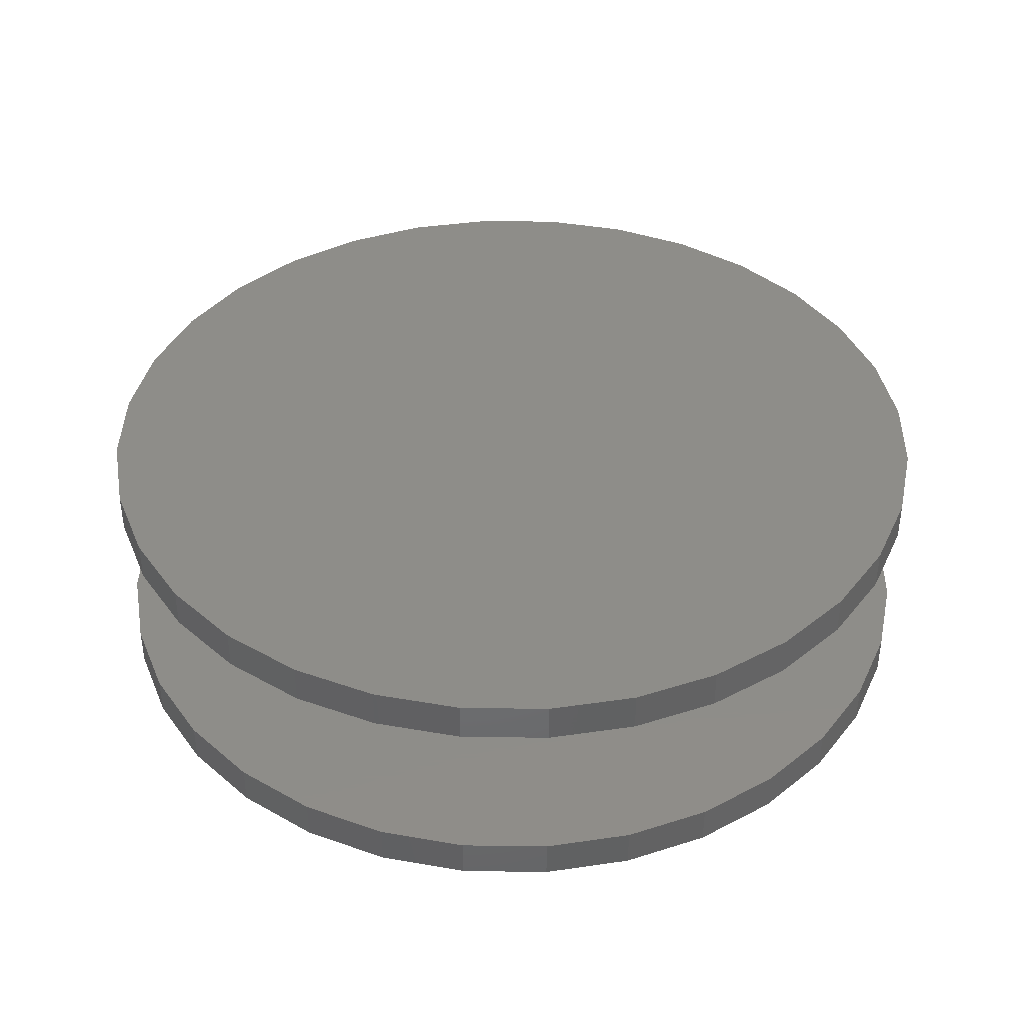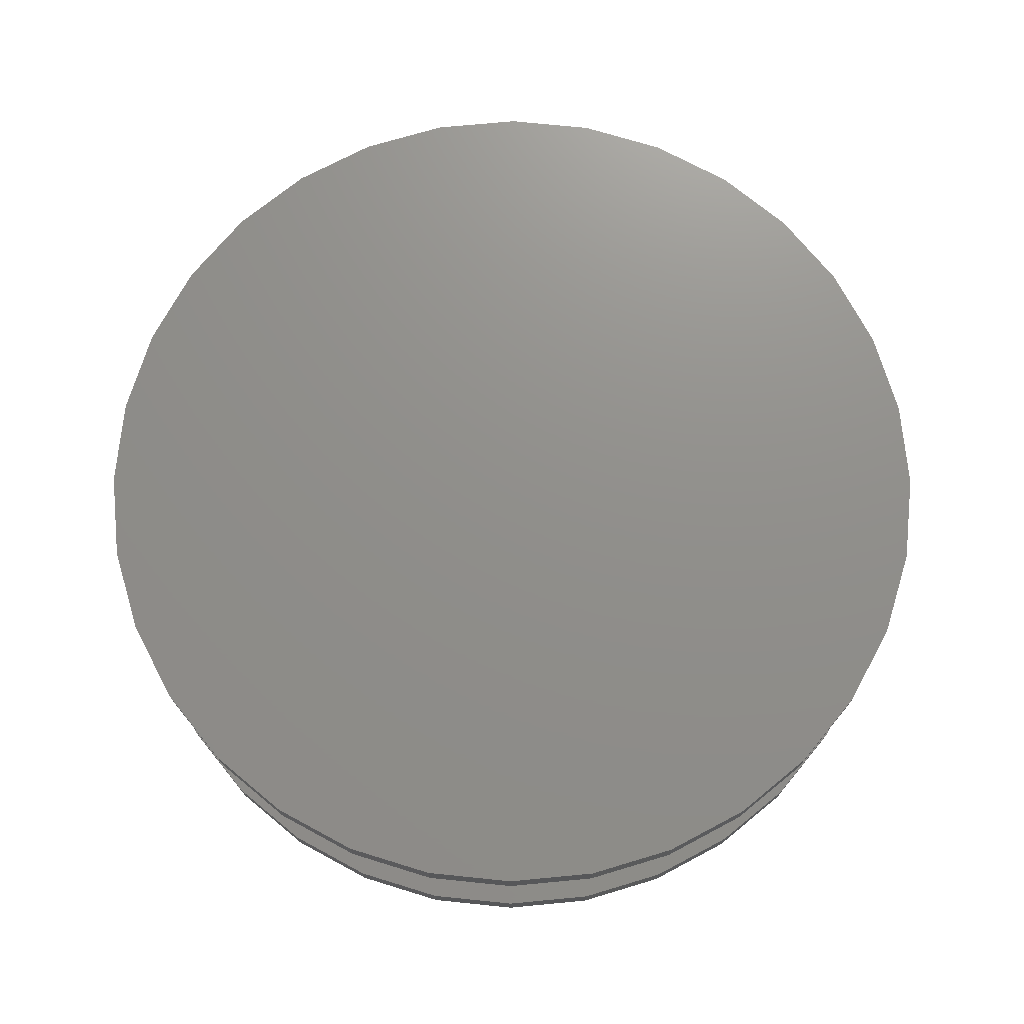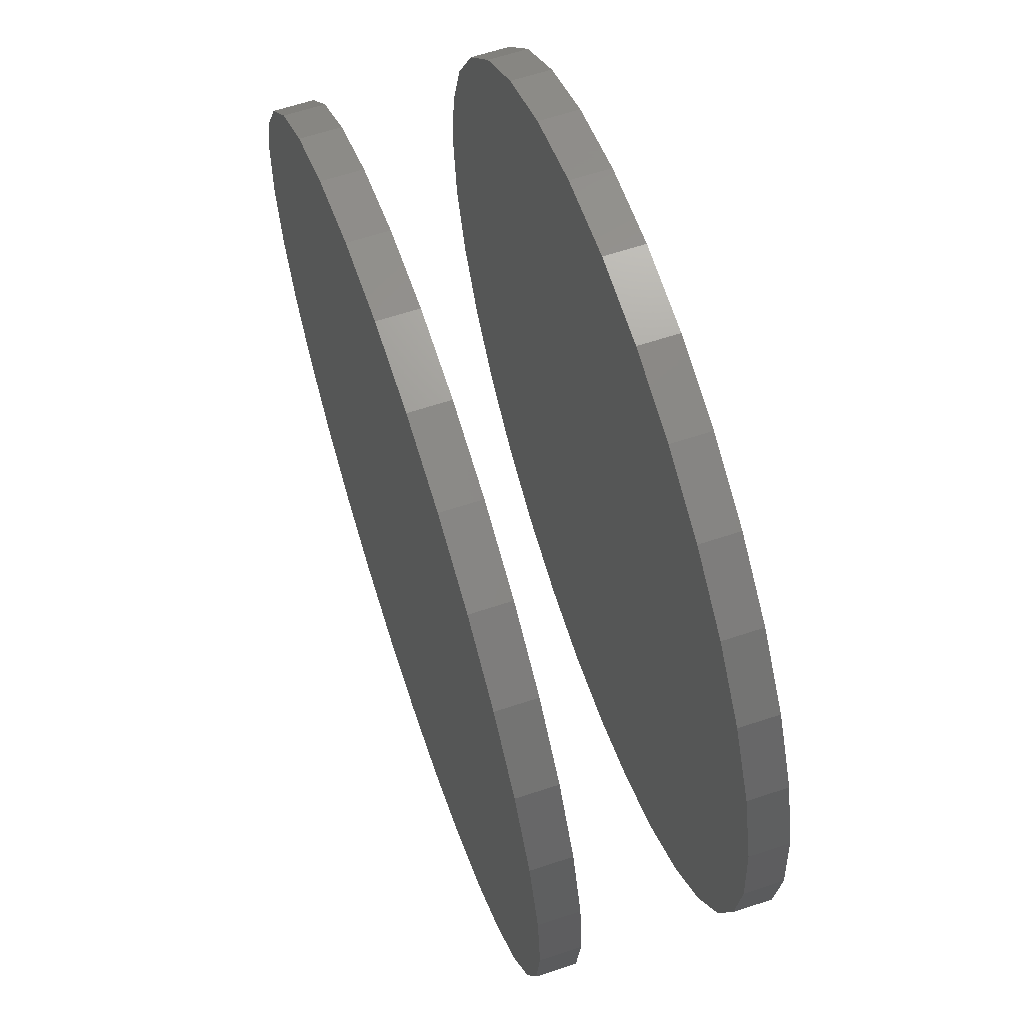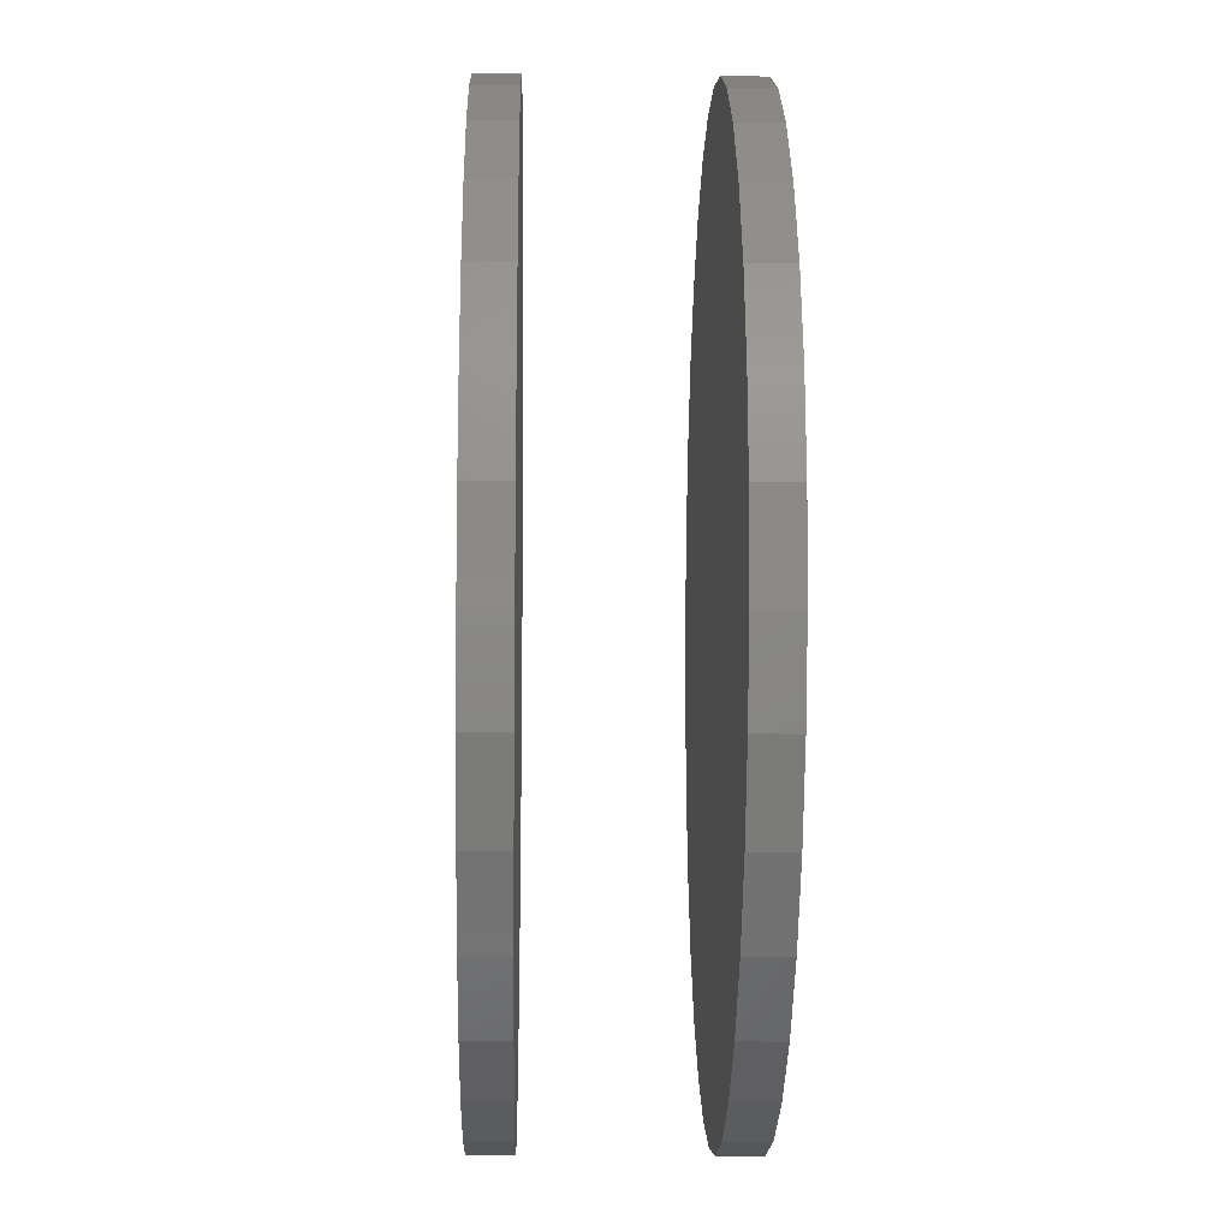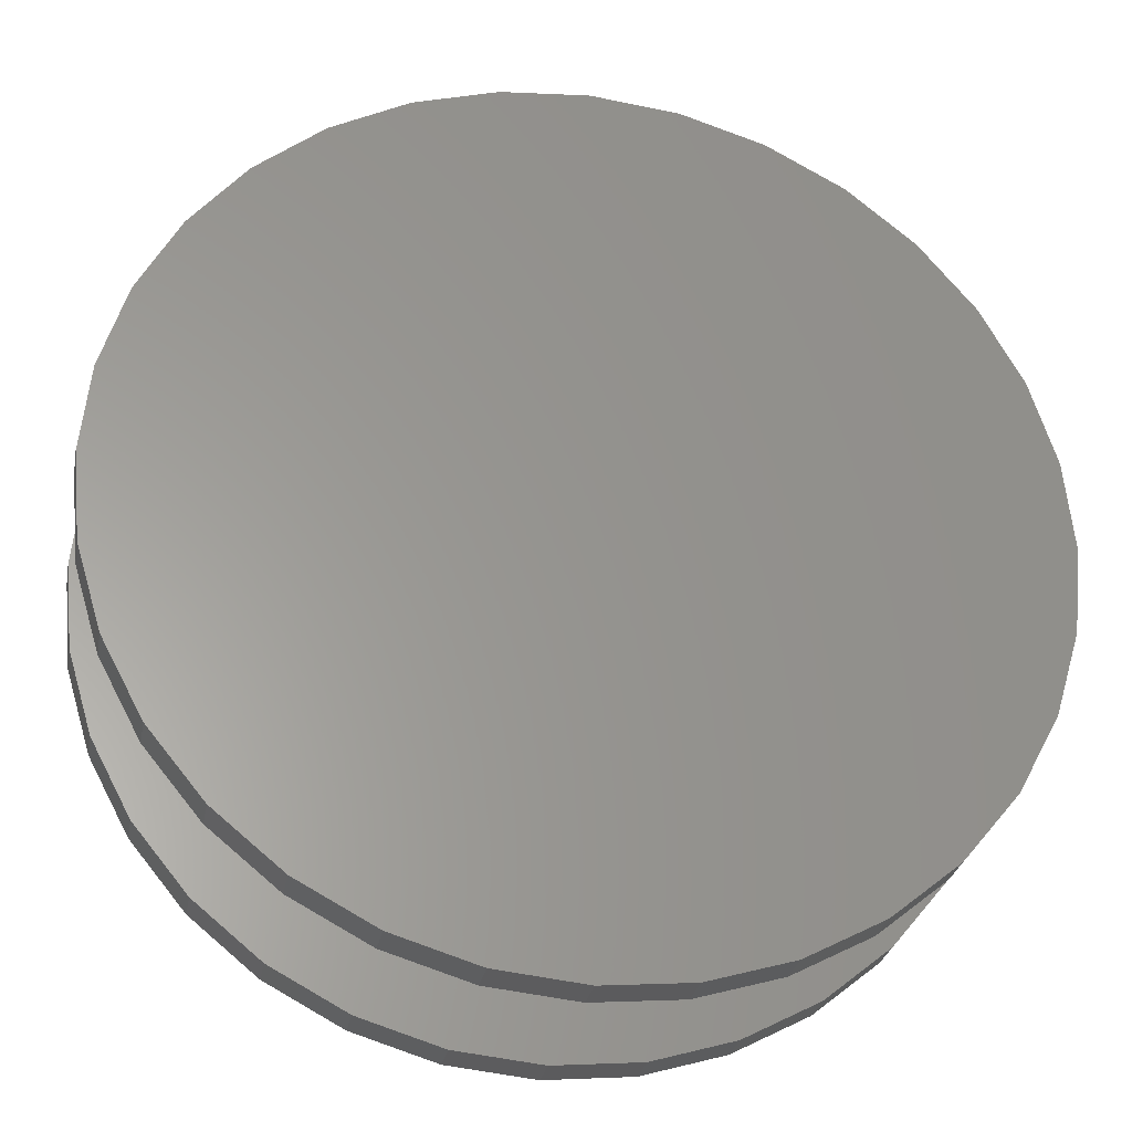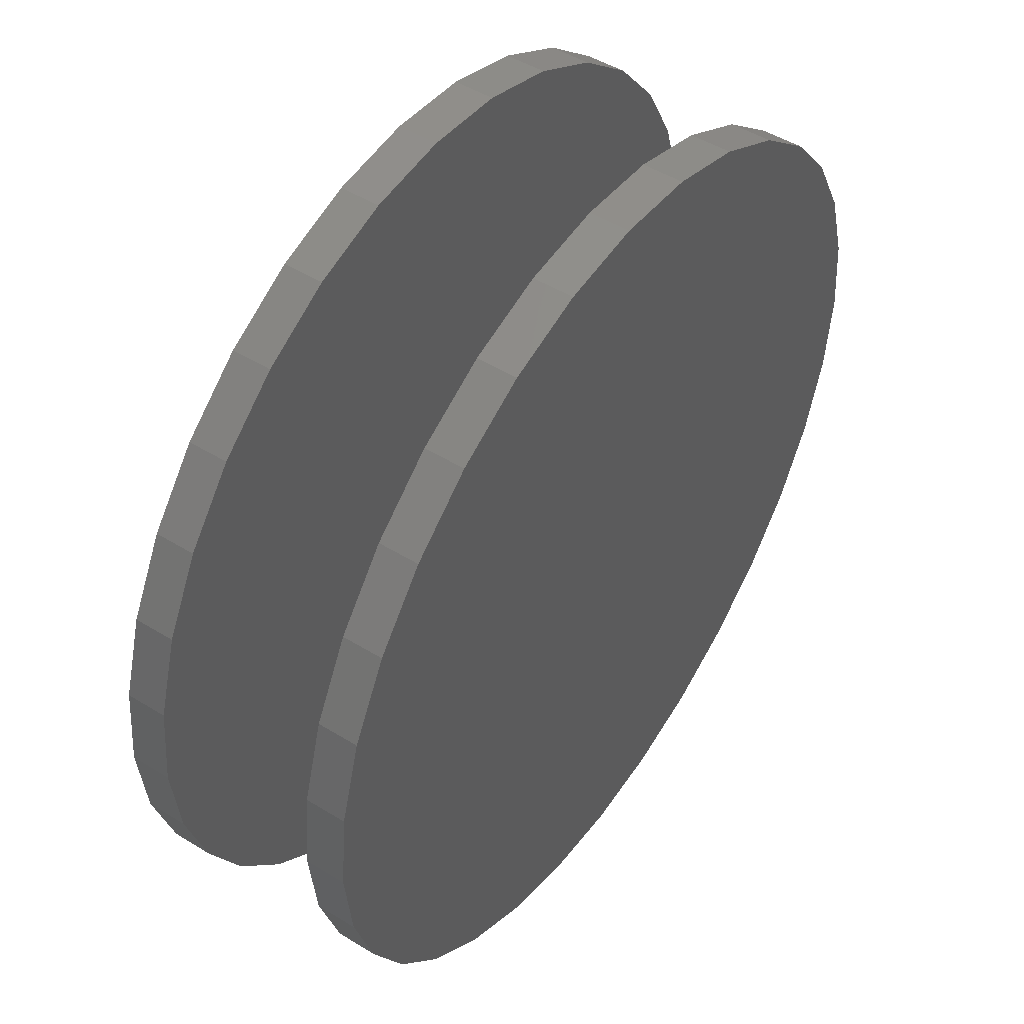
<metadata>
{"format":"stl","ext":"stl","renderer":"f3d","projection":"perspective","resolution":1024,"background":"white","views":[{"elev":39.9,"azim":29.1,"up":"+Y"},{"elev":72.9,"azim":-179.8,"up":"+Y"},{"elev":64.2,"azim":71.6,"up":"+Z"},{"elev":-12.0,"azim":88.5,"up":"+Z"},{"elev":-28.8,"azim":169.1,"up":"+Z"},{"elev":49.2,"azim":-55.8,"up":"+Z"}]}
</metadata>
<code>
# stl→obj: 128 verts, 248 faces
v -0.6797 -0.3125 -2.222e-16
v -0.6797 -0.375 -2.222e-16
v -0.6664 -0.3125 0.1348
v -0.6664 -0.375 0.1348
v -0.6271 -0.3125 0.2644
v -0.6271 -0.375 0.2644
v -0.5633 -0.3125 0.3838
v -0.5633 -0.375 0.3838
v -0.4774 -0.3125 0.4885
v -0.4774 -0.375 0.4885
v -0.3727 -0.3125 0.5744
v -0.3727 -0.375 0.5744
v -0.2533 -0.3125 0.6382
v -0.2533 -0.375 0.6382
v -0.1237 -0.3125 0.6775
v -0.1237 -0.375 0.6775
v 0.0111 -0.3125 0.6908
v 0.0111 -0.375 0.6908
v 0.1459 -0.3125 0.6775
v 0.1459 -0.375 0.6775
v 0.2755 -0.3125 0.6382
v 0.2755 -0.375 0.6382
v 0.3949 -0.3125 0.5744
v 0.3949 -0.375 0.5744
v 0.4996 -0.3125 0.4885
v 0.4996 -0.375 0.4885
v 0.5855 -0.3125 0.3838
v 0.5855 -0.375 0.3838
v 0.6493 -0.3125 0.2644
v 0.6493 -0.375 0.2644
v 0.6886 -0.3125 0.1348
v 0.6886 -0.375 0.1348
v 0.7019 -0.3125 3.598e-16
v 0.7019 -0.375 -8.46e-17
v -0.6797 6.574e-18 -2.222e-16
v -0.6797 -0.0625 -2.222e-16
v -0.6664 8.047e-18 0.1348
v -0.6664 -0.0625 0.1348
v -0.6271 1.241e-17 0.2644
v -0.6271 -0.0625 0.2644
v -0.5633 1.95e-17 0.3838
v -0.5633 -0.0625 0.3838
v -0.4774 2.904e-17 0.4885
v -0.4774 -0.0625 0.4885
v -0.3727 4.066e-17 0.5744
v -0.3727 -0.0625 0.5744
v -0.2533 5.392e-17 0.6382
v -0.2533 -0.0625 0.6382
v -0.1237 6.83e-17 0.6775
v -0.1237 -0.0625 0.6775
v 0.0111 8.327e-17 0.6908
v 0.0111 -0.0625 0.6908
v 0.1459 9.823e-17 0.6775
v 0.1459 -0.0625 0.6775
v 0.2755 1.126e-16 0.6382
v 0.2755 -0.0625 0.6382
v 0.3949 1.259e-16 0.5744
v 0.3949 -0.0625 0.5744
v 0.4996 1.375e-16 0.4885
v 0.4996 -0.0625 0.4885
v 0.5855 1.47e-16 0.3838
v 0.5855 -0.0625 0.3838
v 0.6493 1.541e-16 0.2644
v 0.6493 -0.0625 0.2644
v 0.6886 1.585e-16 0.1348
v 0.6886 -0.0625 0.1348
v 0.7019 1.6e-16 -8.46e-17
v 0.7019 -0.0625 -8.46e-17
v 0.6886 -0.3125 -0.1348
v 0.6886 -0.375 -0.1348
v 0.6493 -0.3125 -0.2644
v 0.6493 -0.375 -0.2644
v 0.5855 -0.3125 -0.3838
v 0.5855 -0.375 -0.3838
v 0.4996 -0.3125 -0.4885
v 0.4996 -0.375 -0.4885
v 0.3949 -0.3125 -0.5744
v 0.3949 -0.375 -0.5744
v 0.2755 -0.3125 -0.6382
v 0.2755 -0.375 -0.6382
v 0.1459 -0.3125 -0.6775
v 0.1459 -0.375 -0.6775
v 0.0111 -0.3125 -0.6908
v 0.0111 -0.375 -0.6908
v -0.1237 -0.3125 -0.6775
v -0.1237 -0.375 -0.6775
v -0.2533 -0.3125 -0.6382
v -0.2533 -0.375 -0.6382
v -0.3727 -0.3125 -0.5744
v -0.3727 -0.375 -0.5744
v -0.4774 -0.3125 -0.4885
v -0.4774 -0.375 -0.4885
v -0.5633 -0.3125 -0.3838
v -0.5633 -0.375 -0.3838
v -0.6271 -0.3125 -0.2644
v -0.6271 -0.375 -0.2644
v -0.6664 -0.3125 -0.1348
v -0.6664 -0.375 -0.1348
v 0.6886 1.585e-16 -0.1348
v 0.6886 -0.0625 -0.1348
v 0.6493 1.541e-16 -0.2644
v 0.6493 -0.0625 -0.2644
v 0.5855 1.47e-16 -0.3838
v 0.5855 -0.0625 -0.3838
v 0.4996 1.375e-16 -0.4885
v 0.4996 -0.0625 -0.4885
v 0.3949 1.259e-16 -0.5744
v 0.3949 -0.0625 -0.5744
v 0.2755 1.126e-16 -0.6382
v 0.2755 -0.0625 -0.6382
v 0.1459 9.823e-17 -0.6775
v 0.1459 -0.0625 -0.6775
v 0.0111 8.327e-17 -0.6908
v 0.0111 -0.0625 -0.6908
v -0.1237 6.83e-17 -0.6775
v -0.1237 -0.0625 -0.6775
v -0.2533 5.392e-17 -0.6382
v -0.2533 -0.0625 -0.6382
v -0.3727 4.066e-17 -0.5744
v -0.3727 -0.0625 -0.5744
v -0.4774 2.904e-17 -0.4885
v -0.4774 -0.0625 -0.4885
v -0.5633 1.95e-17 -0.3838
v -0.5633 -0.0625 -0.3838
v -0.6271 1.241e-17 -0.2644
v -0.6271 -0.0625 -0.2644
v -0.6664 8.047e-18 -0.1348
v -0.6664 -0.0625 -0.1348
f 1 2 3
f 3 2 4
f 3 4 5
f 5 4 6
f 5 6 7
f 7 6 8
f 7 8 9
f 9 8 10
f 9 10 11
f 11 10 12
f 11 12 13
f 13 12 14
f 13 14 15
f 15 14 16
f 15 16 17
f 17 16 18
f 17 18 19
f 19 18 20
f 19 20 21
f 21 20 22
f 21 22 23
f 23 22 24
f 23 24 25
f 25 24 26
f 25 26 27
f 27 26 28
f 27 28 29
f 29 28 30
f 29 30 31
f 31 30 32
f 31 32 33
f 33 32 34
f 35 36 37
f 37 36 38
f 37 38 39
f 39 38 40
f 39 40 41
f 41 40 42
f 41 42 43
f 43 42 44
f 43 44 45
f 45 44 46
f 45 46 47
f 47 46 48
f 47 48 49
f 49 48 50
f 49 50 51
f 51 50 52
f 51 52 53
f 53 52 54
f 53 54 55
f 55 54 56
f 55 56 57
f 57 56 58
f 57 58 59
f 59 58 60
f 59 60 61
f 61 60 62
f 61 62 63
f 63 62 64
f 63 64 65
f 65 64 66
f 65 66 67
f 67 66 68
f 33 34 69
f 69 34 70
f 69 70 71
f 71 70 72
f 71 72 73
f 73 72 74
f 73 74 75
f 75 74 76
f 75 76 77
f 77 76 78
f 77 78 79
f 79 78 80
f 79 80 81
f 81 80 82
f 81 82 83
f 83 82 84
f 83 84 85
f 85 84 86
f 85 86 87
f 87 86 88
f 87 88 89
f 89 88 90
f 89 90 91
f 91 90 92
f 91 92 93
f 93 92 94
f 93 94 95
f 95 94 96
f 95 96 97
f 97 96 98
f 97 98 1
f 1 98 2
f 67 68 99
f 99 68 100
f 99 100 101
f 101 100 102
f 101 102 103
f 103 102 104
f 103 104 105
f 105 104 106
f 105 106 107
f 107 106 108
f 107 108 109
f 109 108 110
f 109 110 111
f 111 110 112
f 111 112 113
f 113 112 114
f 113 114 115
f 115 114 116
f 115 116 117
f 117 116 118
f 117 118 119
f 119 118 120
f 119 120 121
f 121 120 122
f 121 122 123
f 123 122 124
f 123 124 125
f 125 124 126
f 125 126 127
f 127 126 128
f 127 128 35
f 35 128 36
f 50 54 52
f 54 50 56
f 56 50 48
f 56 48 58
f 58 48 46
f 58 46 60
f 60 46 44
f 60 44 62
f 62 44 42
f 62 42 64
f 64 42 40
f 64 40 66
f 66 40 38
f 66 38 68
f 68 38 36
f 68 36 100
f 100 36 128
f 100 128 102
f 102 128 126
f 102 126 104
f 104 126 124
f 104 124 106
f 106 124 122
f 106 122 108
f 108 122 120
f 108 120 110
f 110 120 118
f 110 118 112
f 112 118 116
f 112 116 114
f 17 19 15
f 83 85 81
f 81 85 87
f 81 87 79
f 79 87 89
f 79 89 77
f 77 89 91
f 77 91 75
f 75 91 93
f 75 93 73
f 73 93 95
f 73 95 71
f 71 95 97
f 71 97 69
f 69 97 1
f 69 1 33
f 33 1 3
f 33 3 31
f 31 3 5
f 31 5 29
f 29 5 7
f 29 7 27
f 27 7 9
f 27 9 25
f 25 9 11
f 25 11 23
f 23 11 13
f 23 13 21
f 21 13 15
f 21 15 19
f 16 20 18
f 20 16 22
f 22 16 14
f 22 14 24
f 24 14 12
f 24 12 26
f 26 12 10
f 26 10 28
f 28 10 8
f 28 8 30
f 30 8 6
f 30 6 32
f 32 6 4
f 32 4 34
f 34 4 2
f 34 2 70
f 70 2 98
f 70 98 72
f 72 98 96
f 72 96 74
f 74 96 94
f 74 94 76
f 76 94 92
f 76 92 78
f 78 92 90
f 78 90 80
f 80 90 88
f 80 88 82
f 82 88 86
f 82 86 84
f 51 53 49
f 113 115 111
f 111 115 117
f 111 117 109
f 109 117 119
f 109 119 107
f 107 119 121
f 107 121 105
f 105 121 123
f 105 123 103
f 103 123 125
f 103 125 101
f 101 125 127
f 101 127 99
f 99 127 35
f 99 35 67
f 67 35 37
f 67 37 65
f 65 37 39
f 65 39 63
f 63 39 41
f 63 41 61
f 61 41 43
f 61 43 59
f 59 43 45
f 59 45 57
f 57 45 47
f 57 47 55
f 55 47 49
f 55 49 53

</code>
